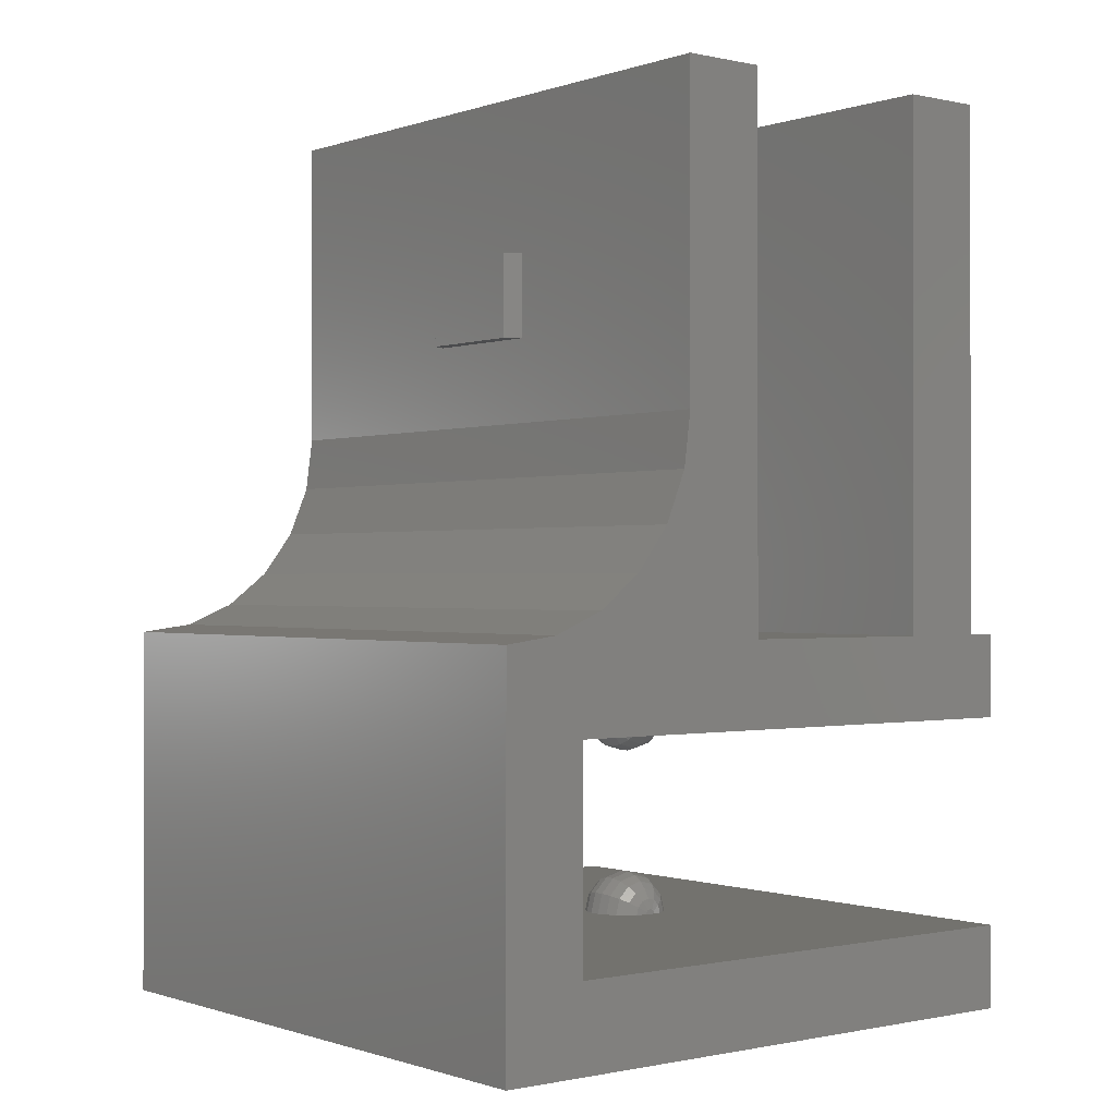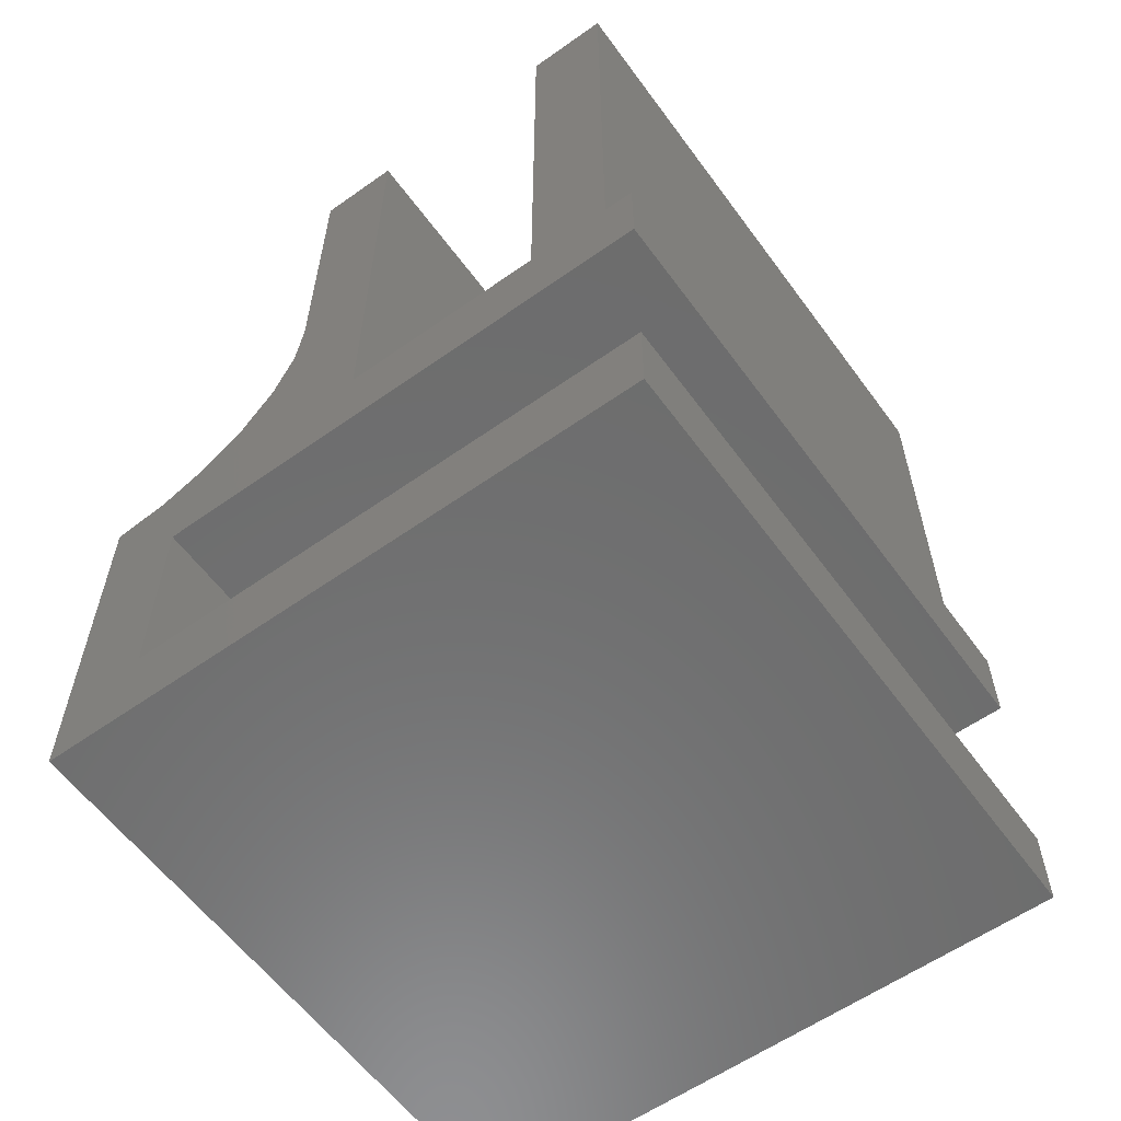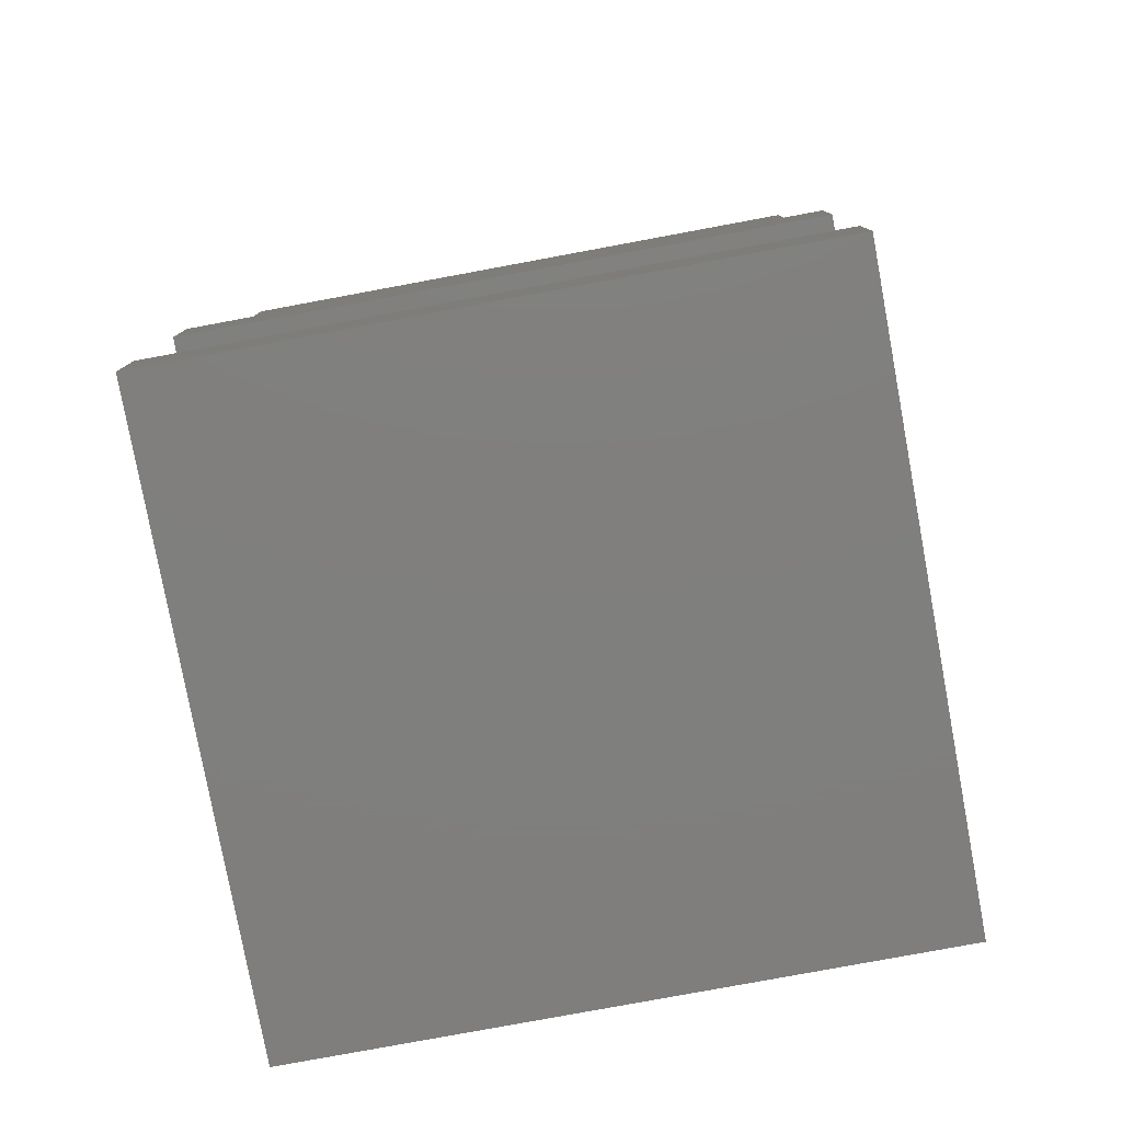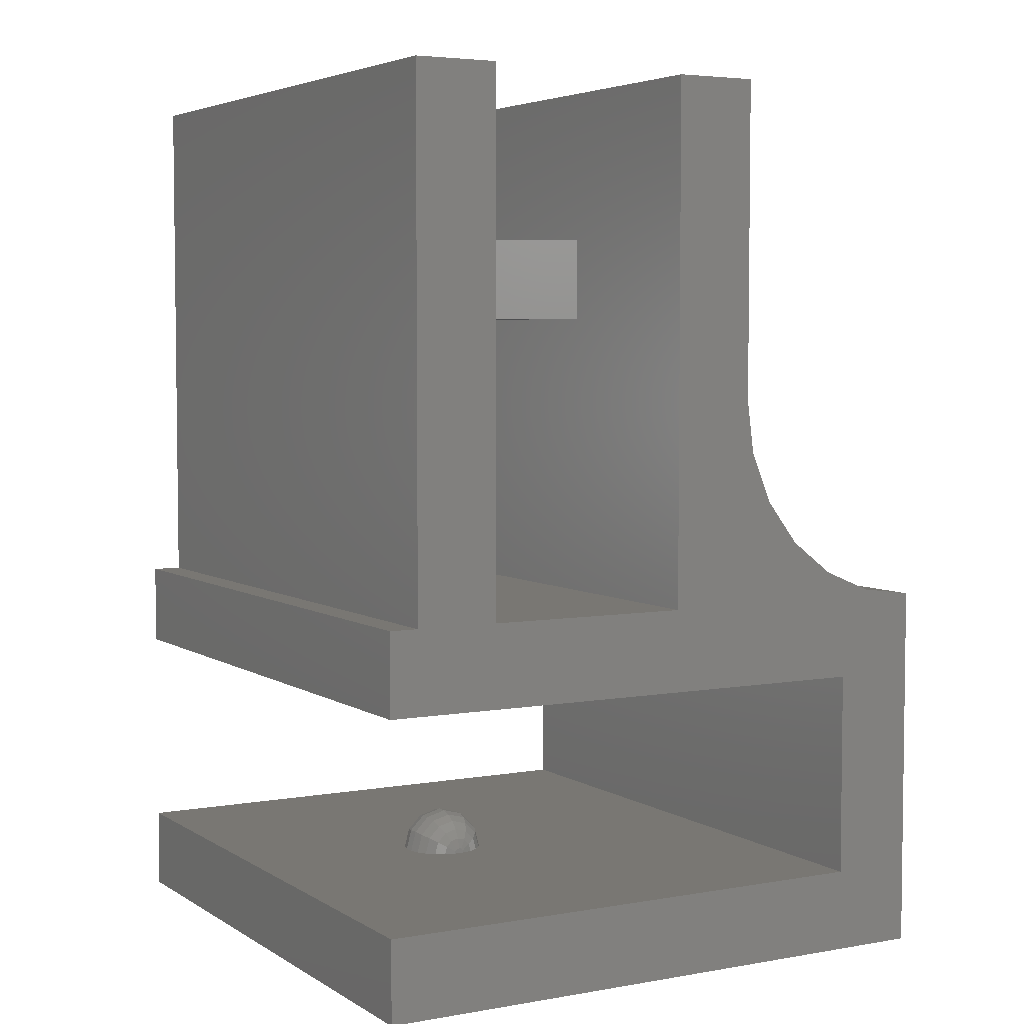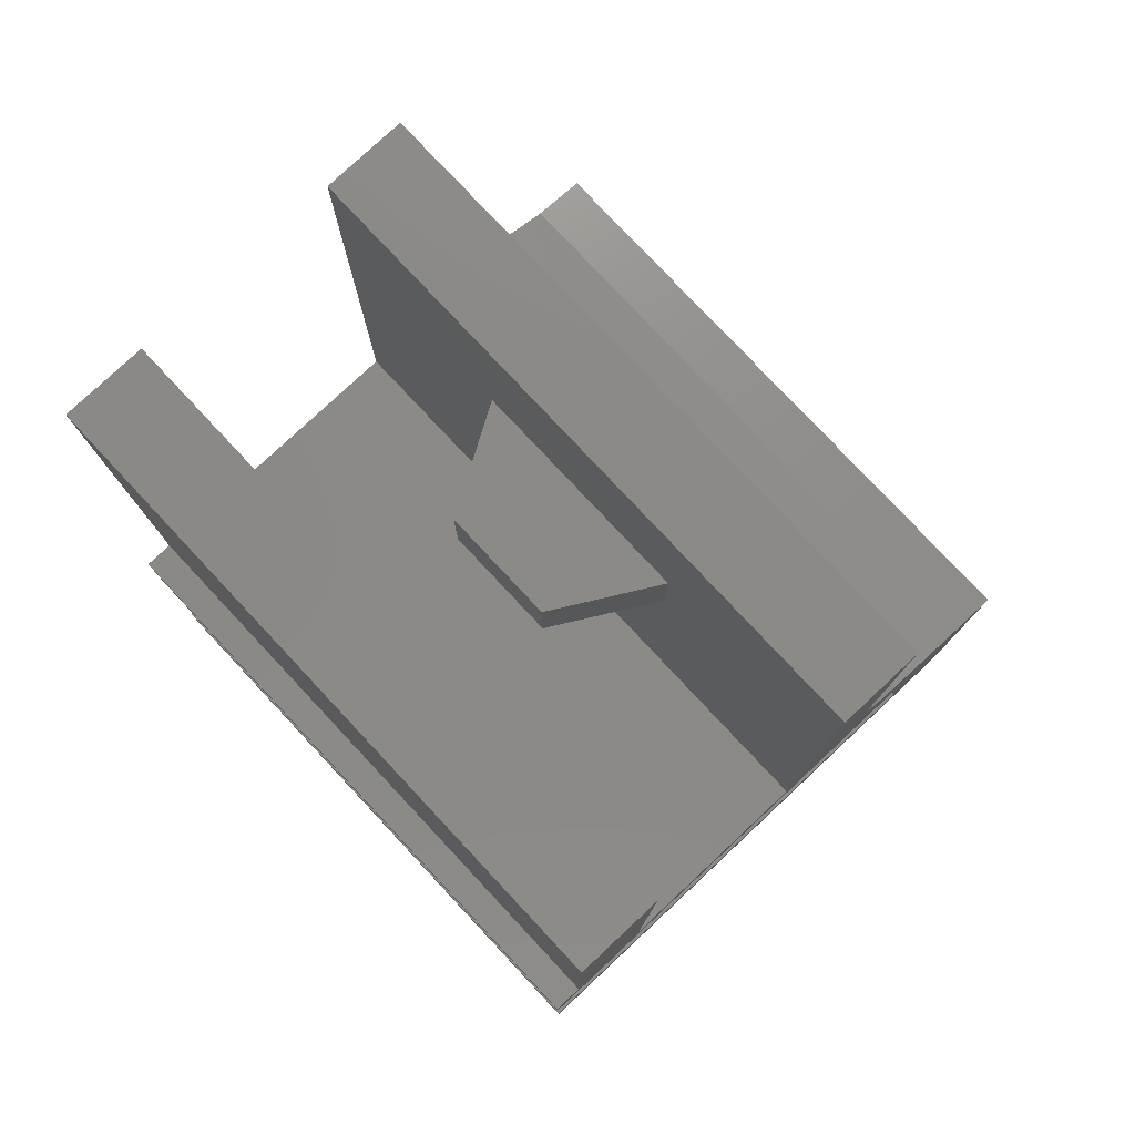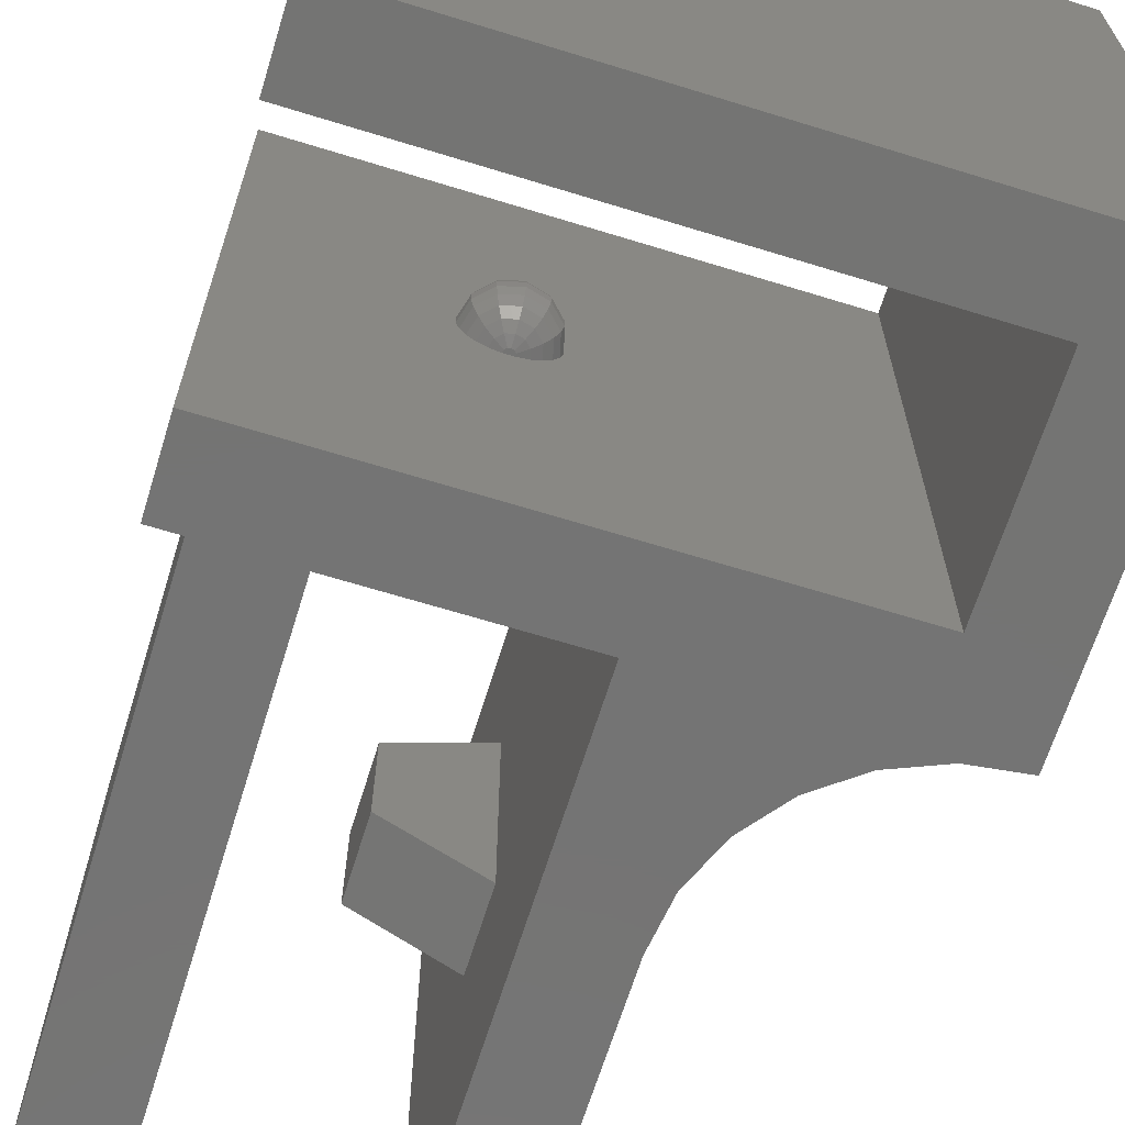
<metadata>
{"format":"stl","ext":"stl","renderer":"f3d","projection":"perspective","resolution":1024,"background":"white","views":[{"elev":-0.5,"azim":141.3,"up":"+Y"},{"elev":-59.1,"azim":-144.0,"up":"+Y"},{"elev":-79.1,"azim":-79.5,"up":"+Y"},{"elev":4.6,"azim":-29.4,"up":"+Y"},{"elev":78.7,"azim":-43.1,"up":"+Y"},{"elev":-66.3,"azim":-17.2,"up":"+Z"}]}
</metadata>
<code>
# stl→obj: 228 verts, 456 faces
v -0.7 -7 15
v -0.7 -7 0
v 14 -7 0
v 14 -7 15
v -0.7 -5 0
v 12 -5 0
v 12 -0 0
v -0.7 0 0
v -0.7 2 0
v 0 2 0
v 2 2 0
v 0 14.7 0
v 7 14.7 0
v 9.17 5.706 0
v 9 2 0
v 9 7 0
v 7 2 0
v 14 2 0
v 9 14.7 0
v 10.46 3.464 0
v 11.5 2.67 0
v 12.71 2.17 0
v 9.67 4.5 0
v 2 14.7 0
v -0.7 -5 15
v 12 -5 15
v 12.71 2.17 15
v 9 2 15
v 14 2 15
v 11.5 2.67 15
v 10.46 3.464 15
v 0 2 15
v -0.7 2 15
v -0.7 0 15
v 7 2 15
v 2 2 15
v 9.67 4.5 15
v 2 14.7 15
v 0 14.7 15
v 12 -0 15
v 7 14.7 15
v 9 7 15
v 9 14.7 15
v 9.17 5.706 15
v 9 9 5.905
v 9 11 9.095
v 9 11 5.905
v 9 9 9.095
v 7 11 10.25
v 7 11 4.75
v 7 9 10.25
v 7 9 4.75
v 4.371 -0 6.52
v 3.52 -0 7.371
v 4.629 -0 6.52
v 3.52 -0 7.629
v 4.878 -0 6.586
v 3.586 -0 7.878
v 5.102 -0 6.715
v 3.715 -0 8.102
v 3.898 -0 8.285
v 4.122 -0 8.414
v 5.414 -0 7.122
v 5.285 -0 6.898
v 4.371 -0 8.48
v 5.48 -0 7.371
v 4.629 -0 8.48
v 5.48 -0 7.629
v 4.878 -0 8.414
v 5.414 -0 7.878
v 5.102 -0 8.285
v 5.285 -0 8.102
v 4.122 -0 6.586
v 3.898 -0 6.715
v 3.715 -0 6.898
v 3.586 -0 7.122
v 5.285 -5 8.102
v 3.52 -5 7.629
v 3.52 -5 7.371
v 3.586 -5 7.122
v 3.715 -5 6.898
v 3.898 -5 6.715
v 4.371 -5 6.52
v 4.122 -5 6.586
v 4.629 -5 6.52
v 4.878 -5 6.586
v 5.414 -5 7.878
v 5.48 -5 7.629
v 3.715 -5 8.102
v 3.898 -5 8.285
v 5.102 -5 6.715
v 4.122 -5 8.414
v 5.285 -5 6.898
v 5.414 -5 7.122
v 4.371 -5 8.48
v 5.48 -5 7.371
v 4.629 -5 8.48
v 4.878 -5 8.414
v 5.102 -5 8.285
v 3.586 -5 7.878
v 9.382 9 6.125
v 9.382 9 8.875
v 9.382 11 6.125
v 9.382 11 8.875
v 4.618 9 8.875
v 4.618 9 6.125
v 4.618 11 8.875
v 4.618 11 6.125
v 3.651 -0.4902 7.371
v 3.651 -0.4902 7.629
v 3.709 -0.4568 7.122
v 3.821 -0.3923 6.898
v 3.979 -0.301 6.715
v 4.172 -0.1892 6.586
v 4.388 -0.06454 6.52
v 4.612 -0.06454 6.52
v 4.565 -0.1118 6.52
v 4.5 -0.1291 6.52
v 4.435 -0.1118 6.52
v 4.828 -0.1892 6.586
v 5.021 -0.301 6.715
v 5.179 -0.3923 6.898
v 5.291 -0.4568 7.122
v 5.349 -0.4902 7.371
v 5.349 -0.4902 7.629
v 5.291 -0.4568 7.878
v 5.179 -0.3923 8.102
v 5.021 -0.301 8.285
v 4.828 -0.1892 8.414
v 4.612 -0.06454 8.48
v 4.388 -0.06454 8.48
v 4.5 -0.1291 8.48
v 4.435 -0.1118 8.48
v 4.565 -0.1118 8.48
v 4.172 -0.1892 8.414
v 3.979 -0.301 8.285
v 3.821 -0.3923 8.102
v 3.709 -0.4568 7.878
v 3.651 -4.51 7.371
v 3.651 -4.51 7.629
v 3.709 -4.543 7.878
v 3.821 -4.608 8.102
v 3.979 -4.699 8.285
v 4.172 -4.811 8.414
v 4.388 -4.935 8.48
v 4.565 -4.888 8.48
v 4.612 -4.935 8.48
v 4.5 -4.871 8.48
v 4.435 -4.888 8.48
v 4.828 -4.811 8.414
v 5.021 -4.699 8.285
v 5.179 -4.608 8.102
v 5.291 -4.543 7.878
v 5.349 -4.51 7.629
v 5.349 -4.51 7.371
v 5.291 -4.543 7.122
v 5.179 -4.608 6.898
v 5.021 -4.699 6.715
v 4.828 -4.811 6.586
v 4.612 -4.935 6.52
v 4.388 -4.935 6.52
v 4.435 -4.888 6.52
v 4.5 -4.871 6.52
v 4.565 -4.888 6.52
v 4.172 -4.811 6.586
v 3.979 -4.699 6.715
v 3.821 -4.608 6.898
v 3.709 -4.543 7.122
v 4.01 -0.849 7.371
v 4.01 -0.849 7.629
v 4.043 -0.7912 7.878
v 4.043 -0.7912 7.122
v 4.108 -0.6794 6.898
v 4.199 -0.5213 6.715
v 4.311 -0.3277 6.586
v 4.5 -0.3784 6.586
v 4.689 -0.3277 6.586
v 4.801 -0.5213 6.715
v 4.892 -0.6794 6.898
v 4.957 -0.7912 7.122
v 4.99 -0.849 7.371
v 4.99 -0.849 7.629
v 4.957 -0.7912 7.878
v 4.892 -0.6794 8.102
v 4.801 -0.5213 8.285
v 4.689 -0.3277 8.414
v 4.5 -0.3784 8.414
v 4.311 -0.3277 8.414
v 4.199 -0.5213 8.285
v 4.108 -0.6794 8.102
v 4.01 -4.151 7.371
v 4.043 -4.209 7.122
v 4.01 -4.151 7.629
v 4.043 -4.209 7.878
v 4.108 -4.321 8.102
v 4.199 -4.479 8.285
v 4.311 -4.672 8.414
v 4.5 -4.622 8.414
v 4.689 -4.672 8.414
v 4.801 -4.479 8.285
v 4.892 -4.321 8.102
v 4.957 -4.209 7.878
v 4.99 -4.151 7.629
v 4.99 -4.151 7.371
v 4.957 -4.209 7.122
v 4.892 -4.321 6.898
v 4.801 -4.479 6.715
v 4.689 -4.672 6.586
v 4.5 -4.622 6.586
v 4.311 -4.672 6.586
v 4.199 -4.479 6.715
v 4.108 -4.321 6.898
v 4.5 -0.9804 7.371
v 4.5 -0.9804 7.629
v 4.5 -0.9136 7.122
v 4.5 -0.9136 7.878
v 4.5 -0.7845 6.898
v 4.5 -0.602 6.715
v 4.5 -0.7845 8.102
v 4.5 -0.602 8.285
v 4.5 -4.086 7.122
v 4.5 -4.02 7.371
v 4.5 -4.02 7.629
v 4.5 -4.086 7.878
v 4.5 -4.215 8.102
v 4.5 -4.398 8.285
v 4.5 -4.215 6.898
v 4.5 -4.398 6.715
f 1 2 3
f 4 1 3
f 2 5 3
f 3 5 6
f 3 6 7
f 7 8 9
f 7 9 10
f 11 10 12
f 13 14 15
f 7 10 11
f 13 16 14
f 7 11 17
f 18 3 7
f 16 13 19
f 15 20 21
f 18 7 15
f 15 22 18
f 15 21 22
f 15 23 20
f 14 23 15
f 7 17 15
f 11 12 24
f 13 15 17
f 2 1 5
f 5 1 25
f 25 1 4
f 26 25 4
f 27 28 29
f 30 28 27
f 31 28 30
f 32 33 34
f 34 35 36
f 35 28 31
f 37 35 31
f 32 36 38
f 39 32 38
f 34 36 32
f 29 40 4
f 40 26 4
f 41 42 43
f 41 44 42
f 44 35 37
f 41 35 44
f 34 28 35
f 34 29 28
f 34 40 29
f 4 3 18
f 29 4 18
f 15 28 18
f 18 28 29
f 28 15 18
f 29 28 18
f 29 18 27
f 27 18 22
f 27 22 30
f 30 22 21
f 30 21 31
f 31 21 20
f 37 31 20
f 23 37 20
f 44 37 23
f 14 44 23
f 42 44 14
f 16 42 14
f 45 16 19
f 46 47 19
f 42 16 45
f 42 45 48
f 43 46 19
f 43 42 46
f 47 45 19
f 48 46 42
f 13 41 19
f 19 41 43
f 49 13 50
f 51 35 41
f 49 51 41
f 17 35 52
f 17 52 13
f 13 49 41
f 52 35 51
f 50 13 52
f 11 36 17
f 17 36 35
f 36 11 24
f 38 36 24
f 12 39 24
f 24 39 38
f 10 32 12
f 12 32 39
f 9 33 10
f 10 33 32
f 8 34 9
f 9 34 33
f 53 8 7
f 34 8 54
f 55 53 7
f 34 54 56
f 57 55 7
f 34 56 58
f 59 57 7
f 34 58 60
f 34 60 61
f 34 61 62
f 63 64 7
f 34 62 65
f 66 63 7
f 34 65 67
f 68 66 7
f 40 34 69
f 70 68 7
f 40 69 71
f 40 72 7
f 40 71 72
f 72 70 7
f 64 59 7
f 73 8 53
f 74 8 73
f 75 8 74
f 76 8 75
f 54 8 76
f 67 69 34
f 6 26 7
f 7 26 40
f 77 25 26
f 5 25 78
f 5 78 79
f 5 79 80
f 5 80 81
f 5 81 82
f 5 82 6
f 83 6 84
f 85 6 83
f 86 6 85
f 87 6 88
f 89 25 90
f 86 91 6
f 90 25 92
f 91 93 6
f 93 94 6
f 92 25 95
f 94 96 6
f 95 25 97
f 96 88 6
f 97 25 98
f 6 87 26
f 99 25 77
f 87 77 26
f 98 25 99
f 100 25 89
f 78 25 100
f 84 6 82
f 48 45 101
f 102 48 101
f 45 47 101
f 101 47 103
f 47 46 103
f 103 46 104
f 46 48 102
f 104 46 102
f 105 106 52
f 51 105 52
f 49 107 105
f 51 49 105
f 108 107 50
f 50 107 49
f 54 109 56
f 56 109 110
f 109 54 111
f 111 54 76
f 111 76 112
f 112 76 75
f 112 75 113
f 113 75 74
f 113 74 114
f 114 74 73
f 114 73 115
f 115 73 53
f 53 55 115
f 115 55 116
f 115 116 117
f 115 117 118
f 115 118 119
f 120 116 55
f 120 55 57
f 121 120 57
f 121 57 59
f 122 121 59
f 122 59 64
f 123 122 64
f 123 64 63
f 124 123 63
f 66 124 63
f 125 124 66
f 68 125 66
f 68 126 125
f 70 126 68
f 70 127 126
f 72 127 70
f 72 128 127
f 71 128 72
f 71 129 128
f 69 129 71
f 69 130 129
f 67 130 69
f 67 65 131
f 132 67 133
f 133 67 131
f 134 67 132
f 130 67 134
f 65 135 131
f 65 62 135
f 62 136 135
f 62 61 136
f 61 137 136
f 61 60 137
f 60 138 137
f 60 58 138
f 138 58 110
f 58 56 110
f 79 78 139
f 139 78 140
f 140 78 141
f 141 78 100
f 141 100 142
f 142 100 89
f 142 89 143
f 143 89 90
f 143 90 144
f 144 90 92
f 144 92 145
f 145 92 95
f 145 95 97
f 146 145 147
f 147 145 97
f 148 145 146
f 149 145 148
f 150 147 97
f 150 97 98
f 151 150 98
f 151 98 99
f 152 151 99
f 152 99 77
f 153 152 77
f 153 77 87
f 154 153 87
f 88 154 87
f 96 155 154
f 88 96 154
f 96 156 155
f 94 156 96
f 94 157 156
f 93 157 94
f 93 158 157
f 91 158 93
f 91 159 158
f 86 159 91
f 86 160 159
f 85 160 86
f 83 161 85
f 85 161 162
f 85 162 163
f 85 163 164
f 85 164 160
f 83 165 161
f 83 84 165
f 84 82 166
f 84 166 165
f 82 81 167
f 82 167 166
f 81 80 168
f 81 168 167
f 80 79 139
f 168 80 139
f 101 103 104
f 102 101 104
f 108 106 107
f 107 106 105
f 108 50 106
f 106 50 52
f 109 169 110
f 110 169 170
f 110 170 138
f 138 170 171
f 109 111 169
f 169 111 172
f 111 112 172
f 172 112 173
f 112 113 173
f 173 113 174
f 113 114 174
f 174 114 175
f 114 115 175
f 175 115 119
f 118 175 119
f 176 175 118
f 117 176 118
f 177 176 117
f 117 116 177
f 177 116 120
f 177 120 178
f 178 120 121
f 178 121 179
f 179 121 122
f 180 179 122
f 123 180 122
f 181 180 123
f 124 181 123
f 182 181 124
f 125 182 124
f 126 183 182
f 125 126 182
f 127 184 183
f 126 127 183
f 128 185 184
f 127 128 184
f 129 186 185
f 128 129 185
f 130 134 186
f 129 130 186
f 134 132 186
f 132 187 186
f 132 133 187
f 133 188 187
f 131 135 188
f 133 131 188
f 135 136 189
f 188 135 189
f 136 137 190
f 189 136 190
f 138 171 137
f 137 171 190
f 139 191 168
f 168 191 192
f 139 140 191
f 191 140 193
f 140 141 193
f 193 141 194
f 141 142 194
f 194 142 195
f 195 142 143
f 196 195 143
f 196 143 144
f 197 196 144
f 197 144 145
f 149 197 145
f 148 197 149
f 198 148 146
f 198 197 148
f 199 198 146
f 199 146 147
f 150 199 147
f 200 199 150
f 151 200 150
f 201 200 151
f 152 201 151
f 202 201 152
f 153 202 152
f 203 202 153
f 154 203 153
f 155 204 203
f 154 155 203
f 156 205 204
f 155 156 204
f 157 206 205
f 156 157 205
f 207 206 158
f 158 206 157
f 208 207 159
f 159 207 158
f 164 208 160
f 160 208 159
f 164 163 208
f 208 163 209
f 163 162 209
f 162 210 209
f 165 210 161
f 161 210 162
f 166 211 165
f 165 211 210
f 167 212 166
f 166 212 211
f 168 192 167
f 167 192 212
f 170 169 213
f 214 170 213
f 171 170 214
f 213 169 215
f 215 169 172
f 216 171 214
f 190 171 216
f 215 172 217
f 217 172 173
f 217 173 218
f 218 173 174
f 218 174 176
f 176 174 175
f 177 218 176
f 178 218 177
f 178 217 218
f 179 217 178
f 179 215 217
f 180 215 179
f 180 213 215
f 181 213 180
f 214 213 181
f 182 214 181
f 216 214 182
f 183 216 182
f 219 216 183
f 184 219 183
f 220 219 184
f 185 220 184
f 187 220 185
f 186 187 185
f 187 188 220
f 188 189 220
f 220 189 219
f 189 190 219
f 219 190 216
f 212 192 221
f 221 192 222
f 192 191 222
f 191 193 222
f 222 193 223
f 223 193 224
f 224 193 194
f 224 194 225
f 225 194 195
f 225 195 226
f 226 195 196
f 226 196 198
f 198 196 197
f 226 198 199
f 200 226 199
f 225 226 200
f 201 225 200
f 224 225 201
f 202 224 201
f 223 224 202
f 203 223 202
f 222 223 204
f 204 223 203
f 204 221 222
f 205 221 204
f 205 227 221
f 206 227 205
f 206 228 227
f 207 228 206
f 207 209 228
f 208 209 207
f 209 210 228
f 210 211 228
f 228 211 227
f 211 212 227
f 227 212 221

</code>
